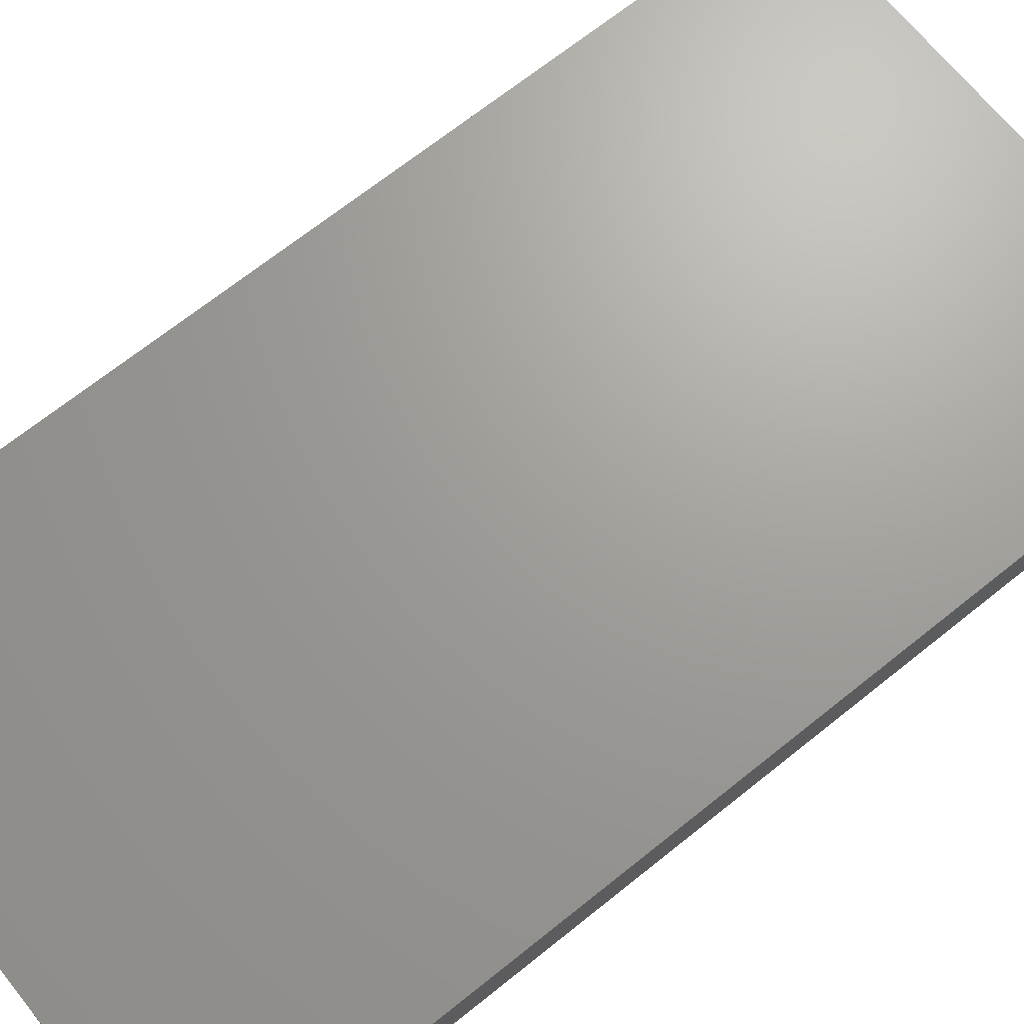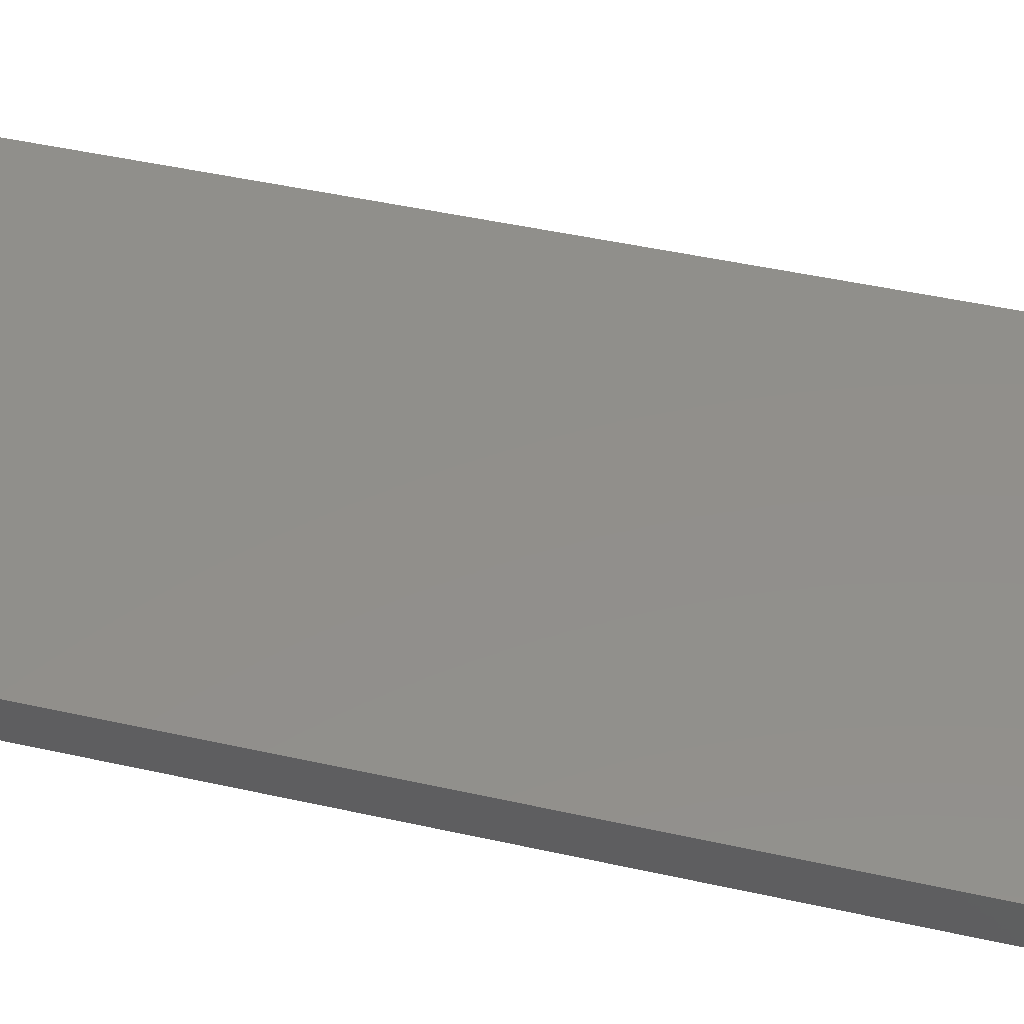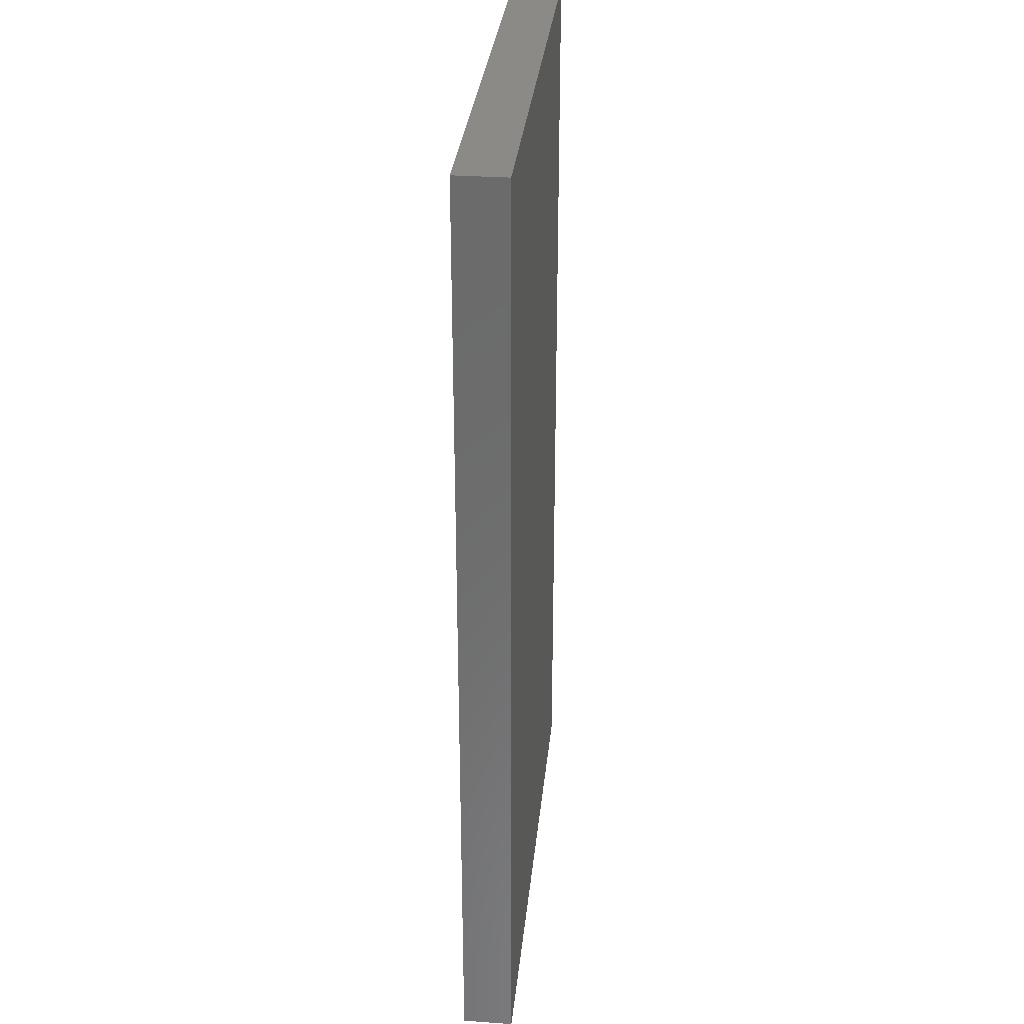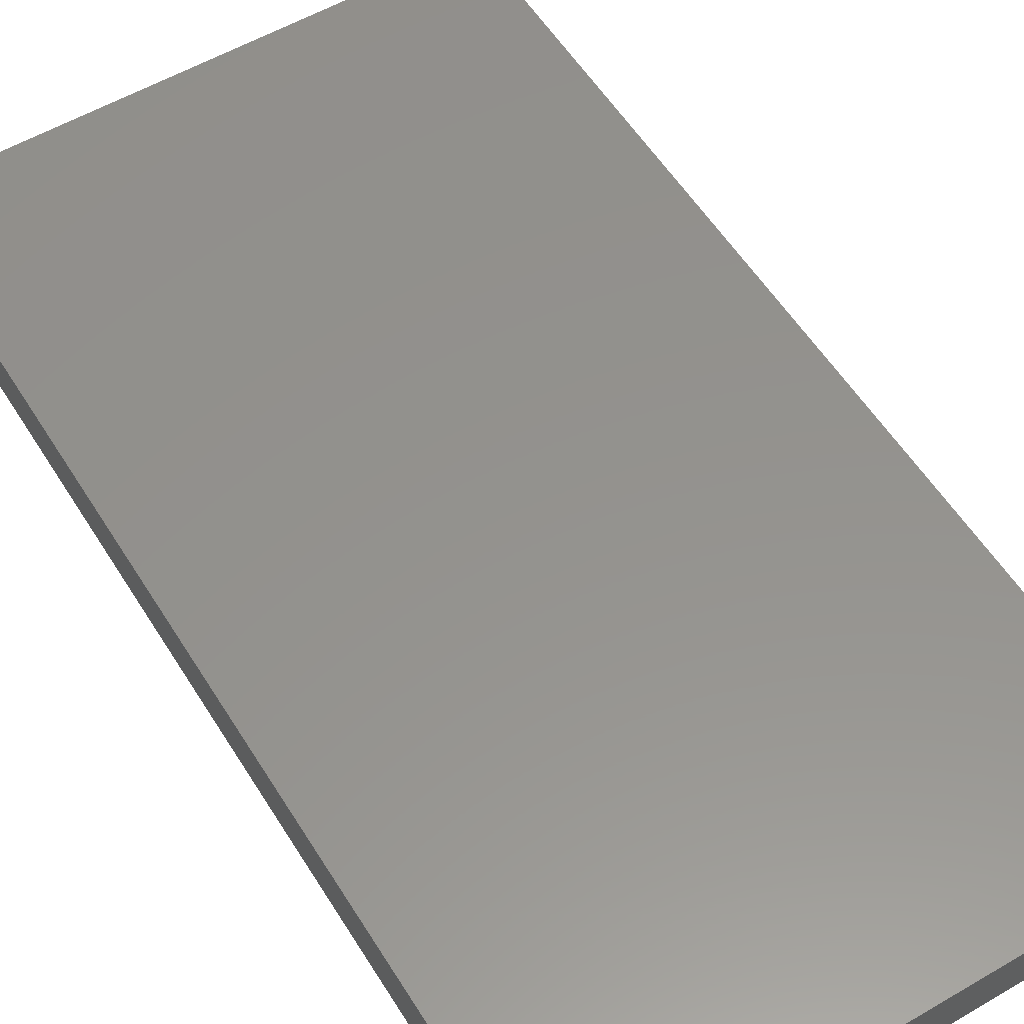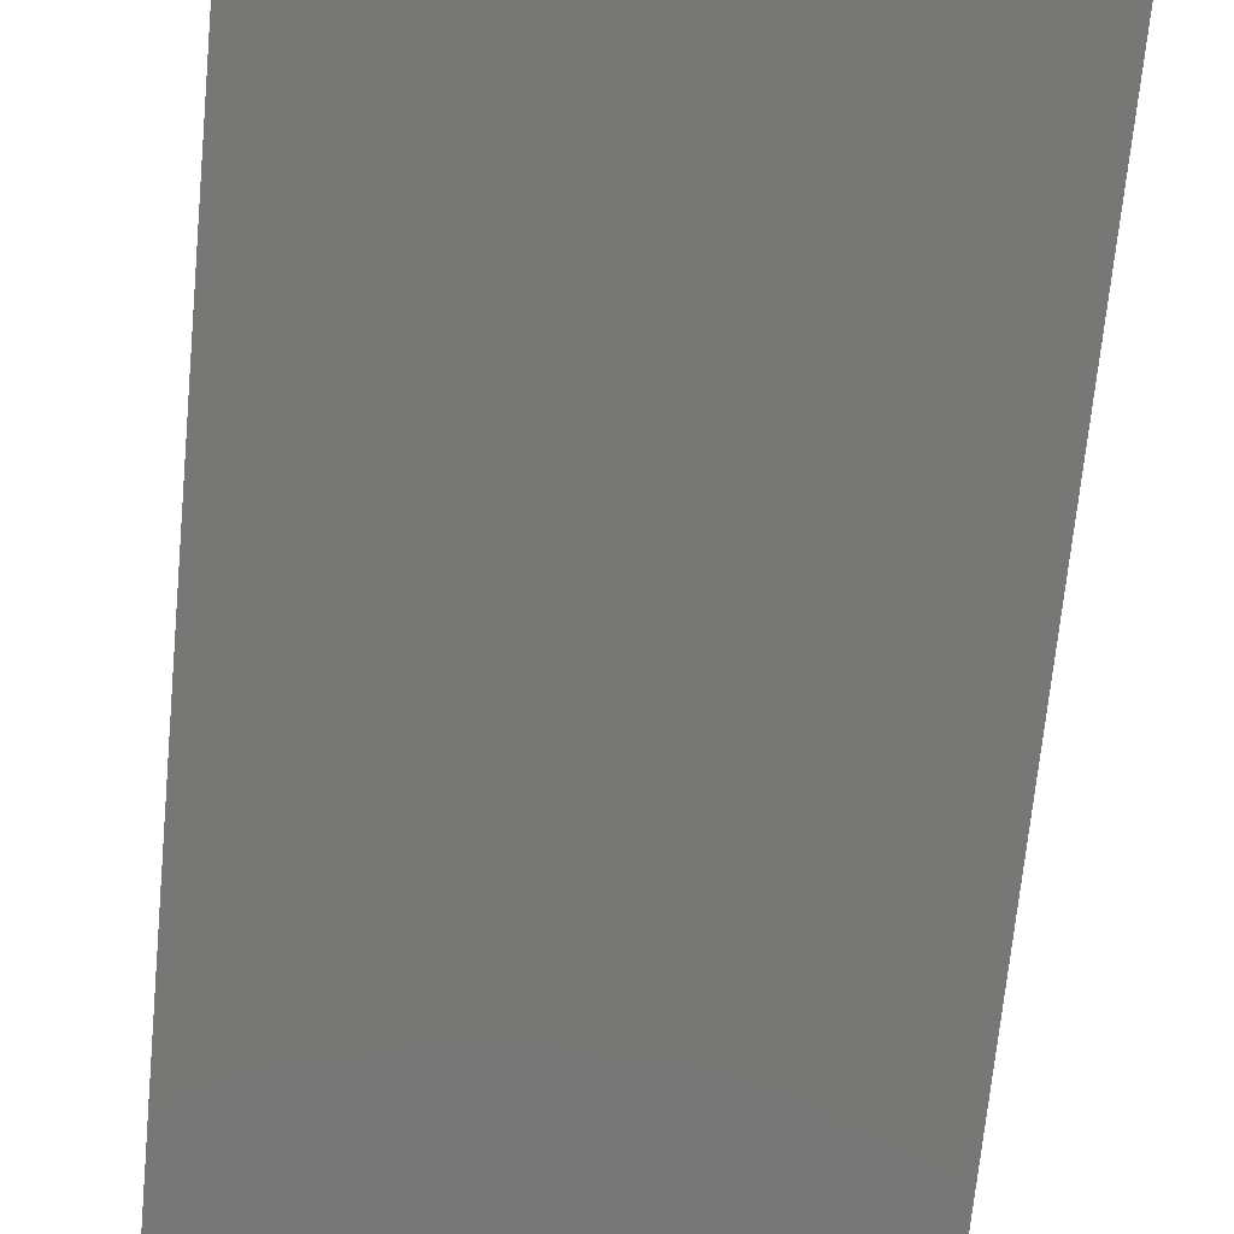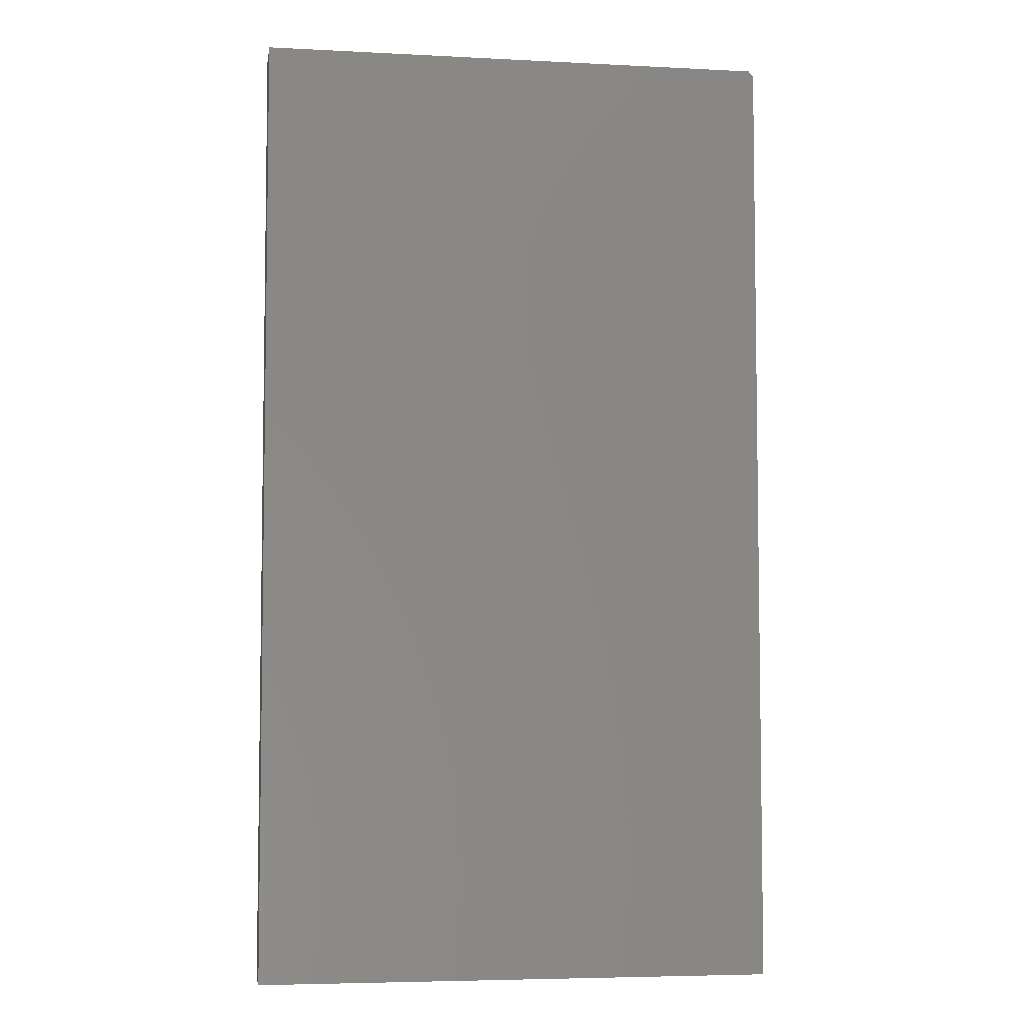
<metadata>
{"format":"stl","ext":"stl","renderer":"f3d","projection":"perspective","resolution":1024,"background":"white","views":[{"elev":68.6,"azim":51.2,"up":"+Y"},{"elev":50.4,"azim":-76.5,"up":"+Y"},{"elev":31.5,"azim":95.7,"up":"+Z"},{"elev":55.9,"azim":-31.5,"up":"+Y"},{"elev":-69.7,"azim":-5.5,"up":"+Y"},{"elev":-5.4,"azim":171.0,"up":"+Z"}]}
</metadata>
<code>
# stl→obj: 10 verts, 16 faces
v -0.4062 -0.03906 -0.75
v -0.4062 -0.03906 0.7422
v -0.4062 0.03988 -0.75
v -0.4062 0.03988 0.7422
v 0.4062 -0.03906 -0.75
v 0.4062 -0.03906 0.75
v -0.3984 -0.03906 0.75
v -0.3984 0.03988 0.75
v 0.4062 0.03988 0.75
v 0.4062 0.03988 -0.75
f 1 2 3
f 3 2 4
f 1 5 2
f 2 5 6
f 2 6 7
f 8 7 9
f 9 7 6
f 10 3 9
f 9 3 4
f 9 4 8
f 8 4 7
f 7 4 2
f 5 10 6
f 6 10 9
f 1 3 5
f 5 3 10

</code>
